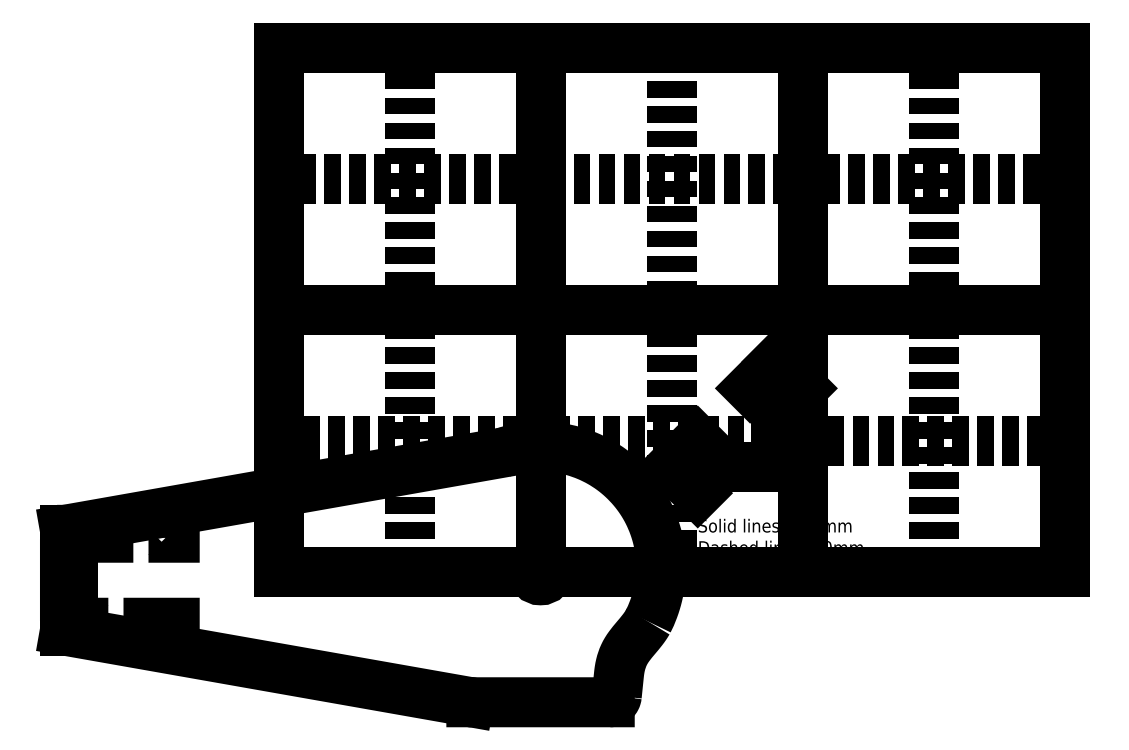
<metadata>
{"format":"dxf","ext":"dxf","renderer":"ezdxf+matplotlib","layout":"modelspace","background":"white","min_lineweight":24,"dpi":150}
</metadata>
<code>
0
SECTION
2
ENTITIES
0
LWPOLYLINE
8
0
90
    4
70
    1
43
0
10
-175
20
12.99
10
-175
20
15.99
10
-165
20
15.99
10
-165
20
12.99
0
LWPOLYLINE
8
0
90
    4
70
    1
43
0
10
-149.6
20
12.99
10
-149.6
20
15.99
10
-139.6
20
15.99
10
-139.6
20
12.99
0
LWPOLYLINE
8
0
90
    4
70
    1
43
0
10
-139.6
20
-22.46
10
-149.6
20
-22.46
10
-149.6
20
-19.46
10
-139.6
20
-19.46
0
LWPOLYLINE
8
0
90
    4
70
    1
43
0
10
-165
20
-19.46
10
-165
20
-22.46
10
-175
20
-22.46
10
-175
20
-19.46
0
LINE
8
0
10
-178.5
20
2.765
11
-181.5
21
2.765
0
LINE
8
0
10
-181.5
20
2.765
11
-181.5
21
-9.235
0
LINE
8
0
10
-181.5
20
-9.235
11
-178.5
21
-9.235
0
LINE
8
0
10
-178.5
20
-9.235
11
-178.5
21
-19.24
0
LINE
8
0
10
-178.5
20
-19.24
11
-181.5
21
-19.24
0
LINE
8
0
10
-181.5
20
-19.24
11
-181.5
21
-22.46
0
LINE
8
0
10
-181.5
20
-22.46
11
-27.32
21
-49.65
0
SPLINE
8
0
210
0
220
0
230
0
70
    8
71
    3
72
   11
73
    7
74
    0
42
1e-07
43
1e-07
40
0
40
0
40
0
40
0
40
0.0004929
40
0.0004929
40
0.0004929
40
0.0009294
40
0.0009294
40
0.0009294
40
0.0009294
10
-26.41
20
-49.81
30
0
10
-26.57
20
-49.81
30
0
10
-26.74
20
-49.79
30
0
10
-26.9
20
-49.76
30
0
10
-27.04
20
-49.73
30
0
10
-27.18
20
-49.69
30
0
10
-27.32
20
-49.65
30
0
0
LINE
8
0
10
-26.41
20
-49.81
11
26.4
21
-49.81
0
SPLINE
8
0
210
0
220
0
230
0
70
    8
71
    3
72
   29
73
   25
74
    0
42
1e-07
43
1e-07
40
0
40
0
40
0
40
0
40
0.0004929
40
0.0004929
40
0.0004929
40
0.0009857
40
0.0009857
40
0.0009857
40
0.001479
40
0.001479
40
0.001479
40
0.001972
40
0.001972
40
0.001972
40
0.002464
40
0.002464
40
0.002464
40
0.002957
40
0.002957
40
0.002957
40
0.00345
40
0.00345
40
0.00345
40
0.003943
40
0.003943
40
0.003943
40
0.003943
10
29.09
20
-47.38
30
0
10
29.07
20
-47.55
30
0
10
29.04
20
-47.71
30
0
10
29
20
-47.87
30
0
10
28.95
20
-48.03
30
0
10
28.89
20
-48.18
30
0
10
28.81
20
-48.33
30
0
10
28.74
20
-48.48
30
0
10
28.65
20
-48.62
30
0
10
28.55
20
-48.75
30
0
10
28.45
20
-48.88
30
0
10
28.34
20
-49
30
0
10
28.21
20
-49.11
30
0
10
28.09
20
-49.22
30
0
10
27.96
20
-49.32
30
0
10
27.82
20
-49.41
30
0
10
27.68
20
-49.49
30
0
10
27.53
20
-49.57
30
0
10
27.37
20
-49.63
30
0
10
27.22
20
-49.69
30
0
10
27.06
20
-49.73
30
0
10
26.9
20
-49.76
30
0
10
26.74
20
-49.79
30
0
10
26.57
20
-49.81
30
0
10
26.4
20
-49.81
30
0
0
SPLINE
8
0
210
0
220
0
230
0
70
    8
71
    3
72
   80
73
   76
74
    0
42
1e-07
43
1e-07
40
0
40
0
40
0
40
0
40
0.0002963
40
0.0002963
40
0.0002963
40
0.000794
40
0.000794
40
0.000794
40
0.0009923
40
0.0009923
40
0.0009923
40
0.00179
40
0.00179
40
0.00179
40
0.001985
40
0.001985
40
0.001985
40
0.003785
40
0.003785
40
0.003785
40
0.003969
40
0.003969
40
0.003969
40
0.00778
40
0.00778
40
0.00778
40
0.007938
40
0.007938
40
0.007938
40
0.01178
40
0.01178
40
0.01178
40
0.01191
40
0.01191
40
0.01191
40
0.01377
40
0.01377
40
0.01377
40
0.01389
40
0.01389
40
0.01389
40
0.01577
40
0.01577
40
0.01577
40
0.01588
40
0.01588
40
0.01588
40
0.01977
40
0.01977
40
0.01977
40
0.01985
40
0.01985
40
0.01985
40
0.02176
40
0.02176
40
0.02176
40
0.02183
40
0.02183
40
0.02183
40
0.02276
40
0.02276
40
0.02276
40
0.02282
40
0.02282
40
0.02282
40
0.02332
40
0.02332
40
0.02332
40
0.02376
40
0.02376
40
0.02376
40
0.02381
40
0.02381
40
0.02381
40
0.03175
40
0.03175
40
0.03175
40
0.03175
10
41.06
20
-18.99
30
0
10
41.01
20
-19.07
30
0
10
40.96
20
-19.16
30
0
10
40.91
20
-19.24
30
0
10
40.82
20
-19.39
30
0
10
40.73
20
-19.53
30
0
10
40.65
20
-19.67
30
0
10
40.61
20
-19.73
30
0
10
40.58
20
-19.79
30
0
10
40.54
20
-19.84
30
0
10
40.4
20
-20.07
30
0
10
40.26
20
-20.29
30
0
10
40.11
20
-20.52
30
0
10
40.07
20
-20.57
30
0
10
40.04
20
-20.62
30
0
10
40
20
-20.68
30
0
10
39.66
20
-21.17
30
0
10
39.31
20
-21.66
30
0
10
38.94
20
-22.13
30
0
10
38.91
20
-22.18
30
0
10
38.87
20
-22.23
30
0
10
38.83
20
-22.28
30
0
10
38.05
20
-23.28
30
0
10
37.23
20
-24.25
30
0
10
36.41
20
-25.23
30
0
10
36.38
20
-25.27
30
0
10
36.34
20
-25.31
30
0
10
36.31
20
-25.35
30
0
10
35.48
20
-26.33
30
0
10
34.66
20
-27.31
30
0
10
33.91
20
-28.34
30
0
10
33.88
20
-28.37
30
0
10
33.85
20
-28.41
30
0
10
33.83
20
-28.44
30
0
10
33.46
20
-28.95
30
0
10
33.11
20
-29.46
30
0
10
32.79
20
-29.99
30
0
10
32.77
20
-30.02
30
0
10
32.75
20
-30.05
30
0
10
32.73
20
-30.09
30
0
10
32.41
20
-30.62
30
0
10
32.11
20
-31.18
30
0
10
31.84
20
-31.75
30
0
10
31.83
20
-31.78
30
0
10
31.81
20
-31.81
30
0
10
31.8
20
-31.84
30
0
10
31.25
20
-33.03
30
0
10
30.85
20
-34.25
30
0
10
30.55
20
-35.5
30
0
10
30.54
20
-35.52
30
0
10
30.53
20
-35.55
30
0
10
30.53
20
-35.57
30
0
10
30.38
20
-36.19
30
0
10
30.26
20
-36.81
30
0
10
30.16
20
-37.44
30
0
10
30.16
20
-37.47
30
0
10
30.16
20
-37.49
30
0
10
30.15
20
-37.51
30
0
10
30.1
20
-37.82
30
0
10
30.06
20
-38.12
30
0
10
30.02
20
-38.43
30
0
10
30.02
20
-38.45
30
0
10
30.02
20
-38.47
30
0
10
30.01
20
-38.49
30
0
10
29.99
20
-38.65
30
0
10
29.98
20
-38.82
30
0
10
29.96
20
-38.98
30
0
10
29.94
20
-39.13
30
0
10
29.93
20
-39.28
30
0
10
29.91
20
-39.43
30
0
10
29.91
20
-39.44
30
0
10
29.91
20
-39.46
30
0
10
29.91
20
-39.48
30
0
10
29.63
20
-42.11
30
0
10
29.36
20
-44.75
30
0
10
29.09
20
-47.38
30
0
0
SPLINE
8
0
210
0
220
0
230
0
70
    8
71
    3
72
  131
73
  127
74
    0
42
1e-07
43
1e-07
40
0
40
0
40
0
40
0
40
0.005401
40
0.005401
40
0.005401
40
0.005434
40
0.005434
40
0.005434
40
0.0108
40
0.0108
40
0.0108
40
0.01087
40
0.01087
40
0.01087
40
0.0162
40
0.0162
40
0.0162
40
0.0163
40
0.0163
40
0.0163
40
0.0216
40
0.0216
40
0.0216
40
0.02174
40
0.02174
40
0.02174
40
0.0243
40
0.0243
40
0.0243
40
0.02445
40
0.02445
40
0.02445
40
0.027
40
0.027
40
0.027
40
0.02717
40
0.02717
40
0.02717
40
0.03241
40
0.03241
40
0.03241
40
0.03261
40
0.03261
40
0.03261
40
0.03511
40
0.03511
40
0.03511
40
0.03532
40
0.03532
40
0.03532
40
0.03781
40
0.03781
40
0.03781
40
0.03804
40
0.03804
40
0.03804
40
0.04051
40
0.04051
40
0.04051
40
0.04076
40
0.04076
40
0.04076
40
0.04321
40
0.04321
40
0.04321
40
0.04347
40
0.04347
40
0.04347
40
0.04861
40
0.04861
40
0.04861
40
0.04891
40
0.04891
40
0.04891
40
0.05131
40
0.05131
40
0.05131
40
0.05401
40
0.05401
40
0.05401
40
0.05434
40
0.05434
40
0.05434
40
0.05941
40
0.05941
40
0.05941
40
0.05978
40
0.05978
40
0.05978
40
0.06211
40
0.06211
40
0.06211
40
0.06249
40
0.06249
40
0.06249
40
0.06481
40
0.06481
40
0.06481
40
0.06521
40
0.06521
40
0.06521
40
0.07021
40
0.07021
40
0.07021
40
0.07065
40
0.07065
40
0.07065
40
0.07561
40
0.07561
40
0.07561
40
0.07608
40
0.07608
40
0.07608
40
0.07831
40
0.07831
40
0.07831
40
0.0788
40
0.0788
40
0.0788
40
0.08101
40
0.08101
40
0.08101
40
0.08151
40
0.08151
40
0.08151
40
0.08641
40
0.08641
40
0.08641
40
0.08641
10
7.393
20
47.21
30
0
10
9.176
20
46.92
30
0
10
10.93
20
46.52
30
0
10
12.66
20
46.03
30
0
10
12.68
20
46.03
30
0
10
12.69
20
46.02
30
0
10
12.7
20
46.02
30
0
10
14.42
20
45.53
30
0
10
16.12
20
44.93
30
0
10
17.77
20
44.24
30
0
10
17.79
20
44.23
30
0
10
17.81
20
44.22
30
0
10
17.83
20
44.21
30
0
10
19.48
20
43.53
30
0
10
21.08
20
42.74
30
0
10
22.63
20
41.87
30
0
10
22.66
20
41.85
30
0
10
22.68
20
41.84
30
0
10
22.71
20
41.82
30
0
10
24.25
20
40.95
30
0
10
25.74
20
39.98
30
0
10
27.17
20
38.94
30
0
10
27.2
20
38.91
30
0
10
27.24
20
38.88
30
0
10
27.28
20
38.86
30
0
10
27.96
20
38.35
30
0
10
28.64
20
37.82
30
0
10
29.3
20
37.28
30
0
10
29.34
20
37.24
30
0
10
29.38
20
37.21
30
0
10
29.41
20
37.18
30
0
10
30.07
20
36.64
30
0
10
30.71
20
36.07
30
0
10
31.33
20
35.49
30
0
10
31.37
20
35.45
30
0
10
31.41
20
35.42
30
0
10
31.45
20
35.38
30
0
10
32.73
20
34.18
30
0
10
33.93
20
32.92
30
0
10
35.07
20
31.59
30
0
10
35.11
20
31.54
30
0
10
35.15
20
31.49
30
0
10
35.2
20
31.44
30
0
10
35.73
20
30.8
30
0
10
36.26
20
30.14
30
0
10
36.76
20
29.48
30
0
10
36.8
20
29.42
30
0
10
36.85
20
29.36
30
0
10
36.89
20
29.3
30
0
10
37.39
20
28.64
30
0
10
37.86
20
27.96
30
0
10
38.32
20
27.27
30
0
10
38.37
20
27.21
30
0
10
38.41
20
27.14
30
0
10
38.45
20
27.08
30
0
10
38.9
20
26.39
30
0
10
39.34
20
25.69
30
0
10
39.75
20
24.98
30
0
10
39.8
20
24.91
30
0
10
39.84
20
24.84
30
0
10
39.88
20
24.77
30
0
10
40.29
20
24.06
30
0
10
40.68
20
23.33
30
0
10
41.05
20
22.61
30
0
10
41.09
20
22.53
30
0
10
41.13
20
22.45
30
0
10
41.17
20
22.37
30
0
10
41.93
20
20.83
30
0
10
42.61
20
19.26
30
0
10
43.2
20
17.65
30
0
10
43.23
20
17.56
30
0
10
43.27
20
17.46
30
0
10
43.3
20
17.37
30
0
10
43.57
20
16.61
30
0
10
43.82
20
15.85
30
0
10
44.05
20
15.08
30
0
10
44.31
20
14.22
30
0
10
44.55
20
13.35
30
0
10
44.76
20
12.48
30
0
10
44.78
20
12.37
30
0
10
44.81
20
12.26
30
0
10
44.83
20
12.15
30
0
10
45.21
20
10.5
30
0
10
45.51
20
8.831
30
0
10
45.7
20
7.154
30
0
10
45.72
20
7.032
30
0
10
45.73
20
6.91
30
0
10
45.75
20
6.788
30
0
10
45.83
20
6.016
30
0
10
45.9
20
5.24
30
0
10
45.94
20
4.464
30
0
10
45.95
20
4.336
30
0
10
45.96
20
4.208
30
0
10
45.96
20
4.08
30
0
10
46
20
3.308
30
0
10
46.02
20
2.533
30
0
10
46.02
20
1.76
30
0
10
46.02
20
1.626
30
0
10
46.02
20
1.492
30
0
10
46.02
20
1.358
30
0
10
46
20
-0.309
30
0
10
45.9
20
-1.961
30
0
10
45.7
20
-3.6
30
0
10
45.68
20
-3.742
30
0
10
45.67
20
-3.885
30
0
10
45.65
20
-4.027
30
0
10
45.44
20
-5.652
30
0
10
45.14
20
-7.264
30
0
10
44.76
20
-8.862
30
0
10
44.73
20
-9.012
30
0
10
44.69
20
-9.163
30
0
10
44.65
20
-9.313
30
0
10
44.47
20
-10.03
30
0
10
44.28
20
-10.74
30
0
10
44.06
20
-11.46
30
0
10
44.02
20
-11.61
30
0
10
43.97
20
-11.77
30
0
10
43.92
20
-11.92
30
0
10
43.7
20
-12.62
30
0
10
43.46
20
-13.33
30
0
10
43.21
20
-14.02
30
0
10
43.15
20
-14.18
30
0
10
43.1
20
-14.34
30
0
10
43.04
20
-14.49
30
0
10
42.46
20
-16.02
30
0
10
41.8
20
-17.53
30
0
10
41.06
20
-18.99
30
0
0
ARC
8
0
10
-0.006237
20
12.92
40
35.08
50
77.82
51
102.2
0
SPLINE
8
0
210
0
220
0
230
0
70
    8
71
    3
72
   14
73
   10
74
    0
42
1e-07
43
1e-07
40
0.07944
40
0.07944
40
0.07944
40
0.07944
40
0.08146
40
0.08146
40
0.08146
40
0.0815
40
0.0815
40
0.0815
40
0.08693
40
0.08693
40
0.08693
40
0.08693
10
-14.64
20
45.42
30
0
10
-14
20
45.63
30
0
10
-13.36
20
45.83
30
0
10
-12.71
20
46.02
30
0
10
-12.7
20
46.02
30
0
10
-12.69
20
46.02
30
0
10
-12.68
20
46.03
30
0
10
-10.94
20
46.52
30
0
10
-9.181
20
46.92
30
0
10
-7.393
20
47.21
30
0
0
LINE
8
0
10
-14.64
20
45.42
11
-181.5
21
15.99
0
LINE
8
0
10
-181.5
20
15.99
11
-181.5
21
12.76
0
LINE
8
0
10
-181.5
20
12.76
11
-178.5
21
12.76
0
LINE
8
0
10
-178.5
20
12.76
11
-178.5
21
2.765
0
CIRCLE
8
0
10
-4.619e-05
20
4.36e-05
40
3.25
0
LINE
8
0
10
100
20
0
11
100
21
100
0
LINE
8
0
10
100
20
100
11
0
21
100
0
LINE
8
0
10
-100
20
0
11
-100
21
100
0
LINE
8
0
10
-100
20
100
11
0
21
100
0
LINE
8
0
10
0
20
200
11
100
21
200
0
LINE
8
0
10
100
20
200
11
100
21
100
0
LINE
8
0
10
0
20
200
11
-100
21
200
0
LINE
8
0
10
-100
20
200
11
-100
21
100
0
LINE
8
0
10
200
20
0
11
200
21
200
0
LINE
8
0
10
200
20
200
11
100
21
200
0
LINE
8
0
10
100
20
100
11
200
21
100
0
LINE
8
0
10
-100
20
50
11
200
21
50
0
LINE
8
0
10
200
20
150
11
-100
21
150
0
LINE
8
0
10
-50
20
200
11
-50
21
0
0
LINE
8
0
10
50
20
0
11
50
21
200
0
LINE
8
0
10
50
20
200
11
150
21
200
0
LINE
8
0
10
150
20
200
11
150
21
0
0
MTEXT
8
0
10
60
20
20
30
0
40
5
41
82.09
71
    1
72
    1
1
Solid lines: 100mm\PDashed lines: 50mm
7
amiri-regular
210
0
220
0
230
1
50
0
73
    2
44
1
0
LINE
8
0
10
90
20
40
11
90
21
70
0
LINE
8
0
10
80
20
70
11
90
21
80
0
LINE
8
0
10
90
20
80
11
100
21
70
0
LINE
8
0
10
50
20
40
11
60
21
50
0
LINE
8
0
10
60
20
30
11
50
21
40
0
LINE
8
0
10
90
20
40
11
60
21
40
0
MTEXT
8
0
10
90
20
90
30
0
40
5
41
5.116
71
    1
72
    1
1
X
7
amiri-regular
210
0
220
0
230
1
50
0
73
    2
44
1
0
MTEXT
8
0
10
40
20
40
30
0
40
5
41
4.66
71
    1
72
    1
1
Y
7
amiri-regular
210
0
220
0
230
1
50
0
73
    2
44
1
0
LINE
8
0
10
0
20
100
11
0
21
200
0
LINE
8
0
10
0
20
100
11
0
21
0
0
LINE
8
0
10
100
20
0
11
200
21
0
0
LINE
8
0
10
0
20
0
11
100
21
0
0
LINE
8
0
10
-50
20
0
11
50
21
0
0
LINE
8
0
10
0
20
0
11
-100
21
0
0
ENDSEC
0
EOF

</code>
